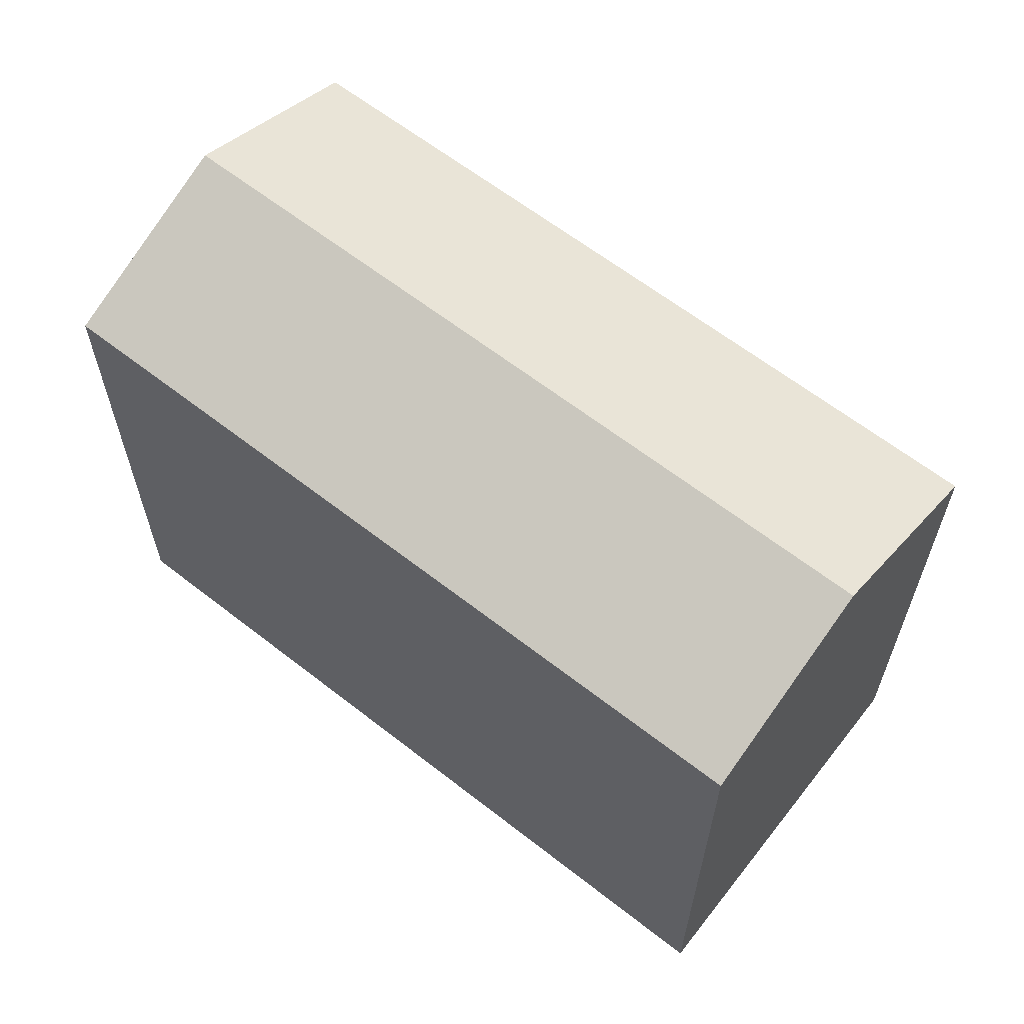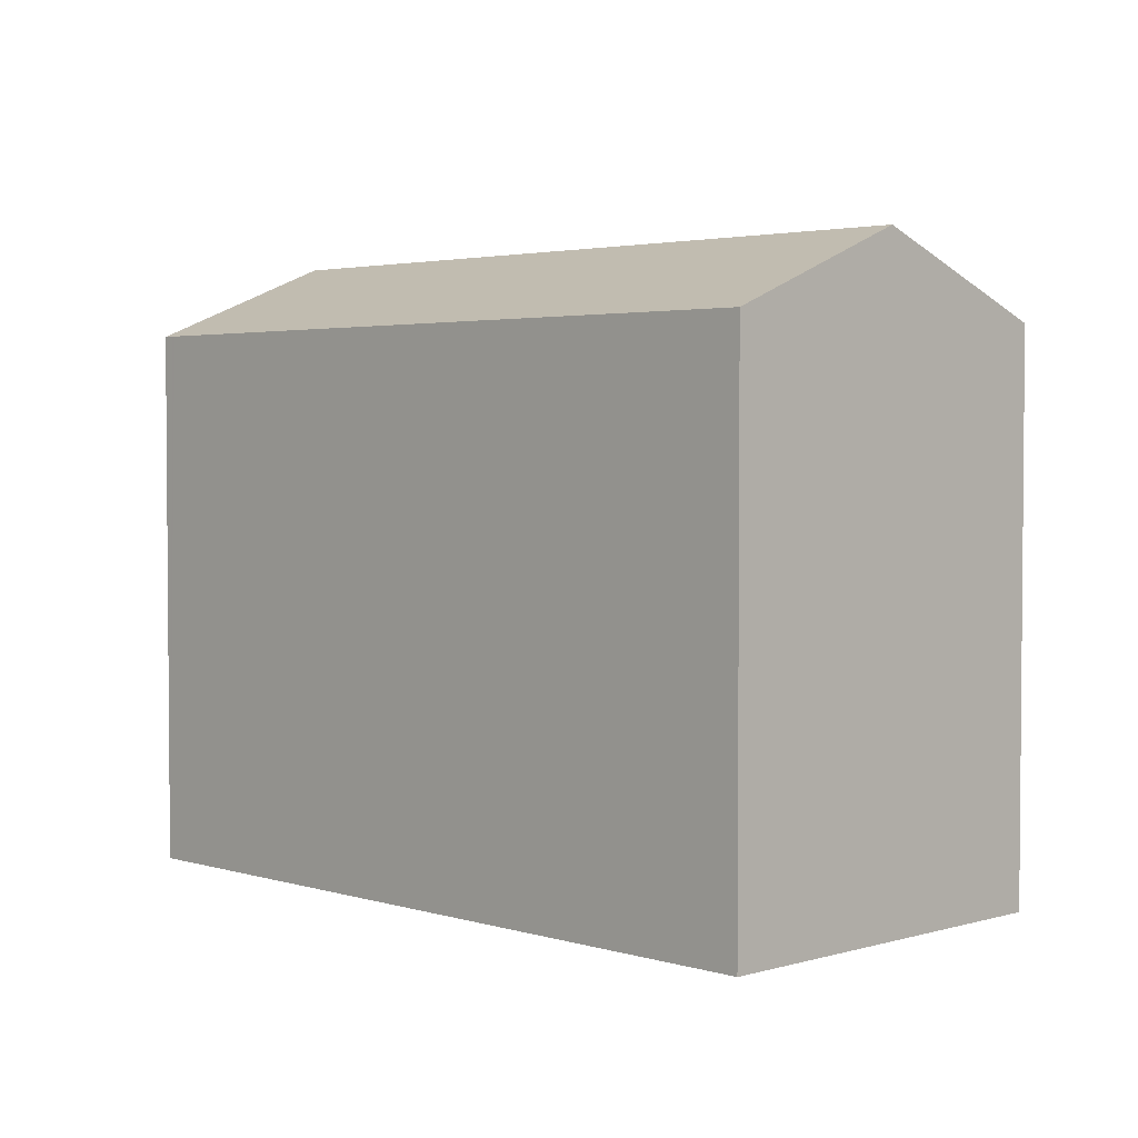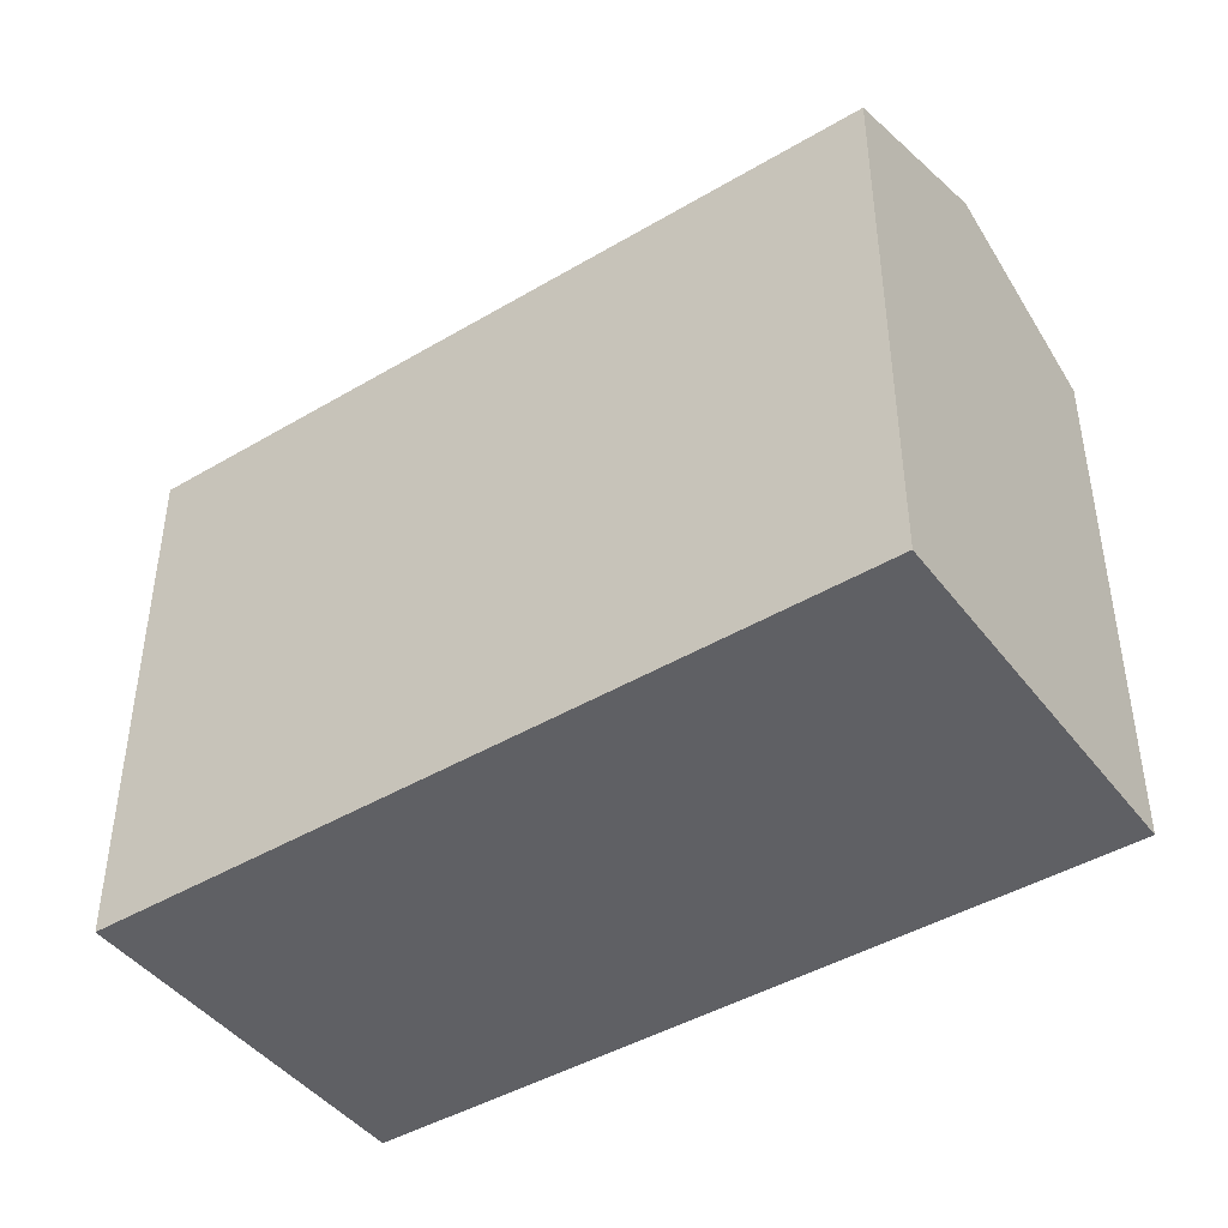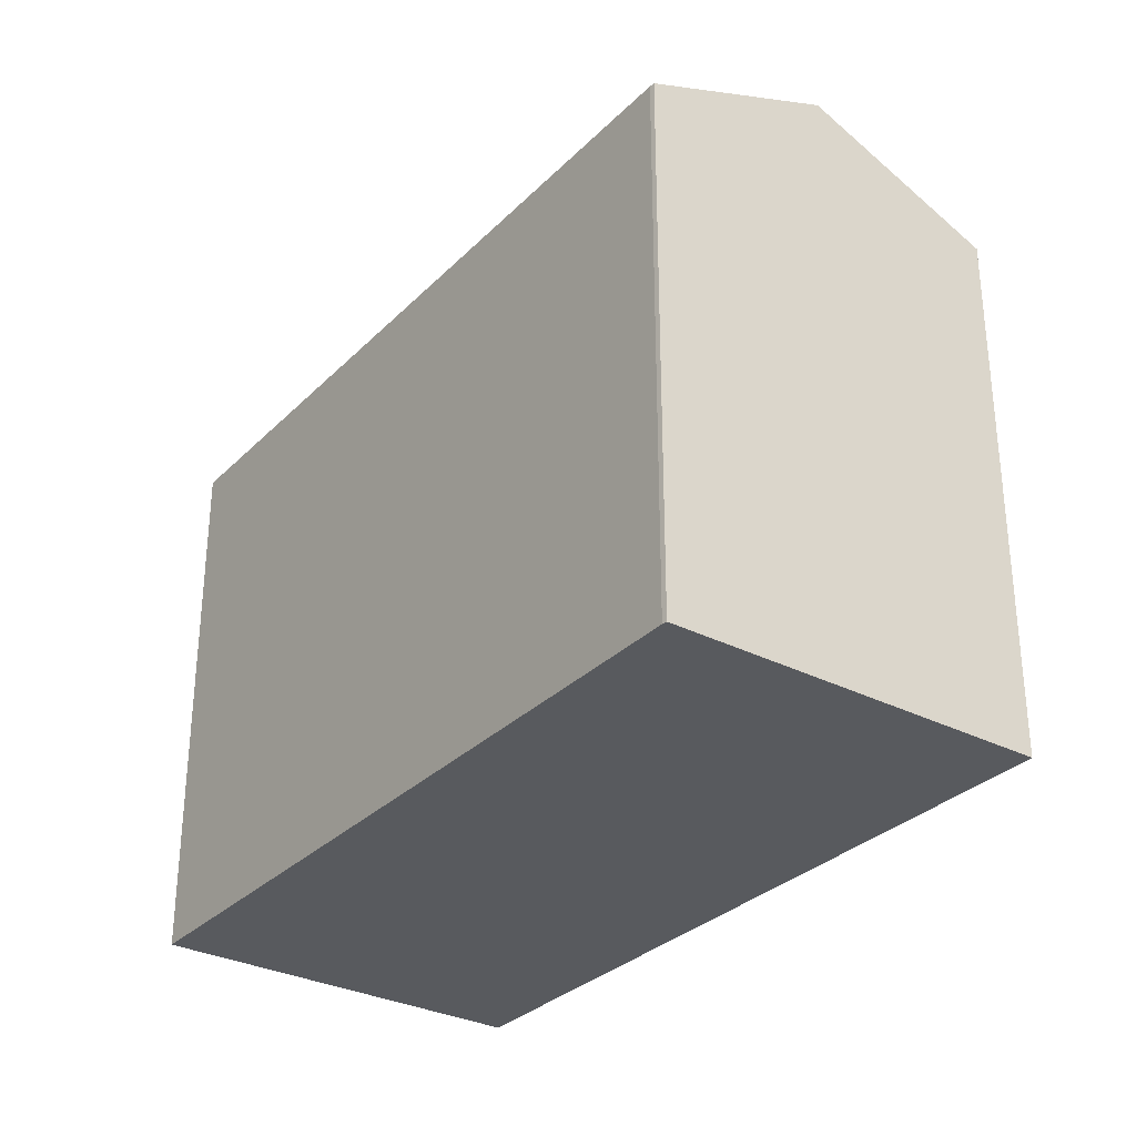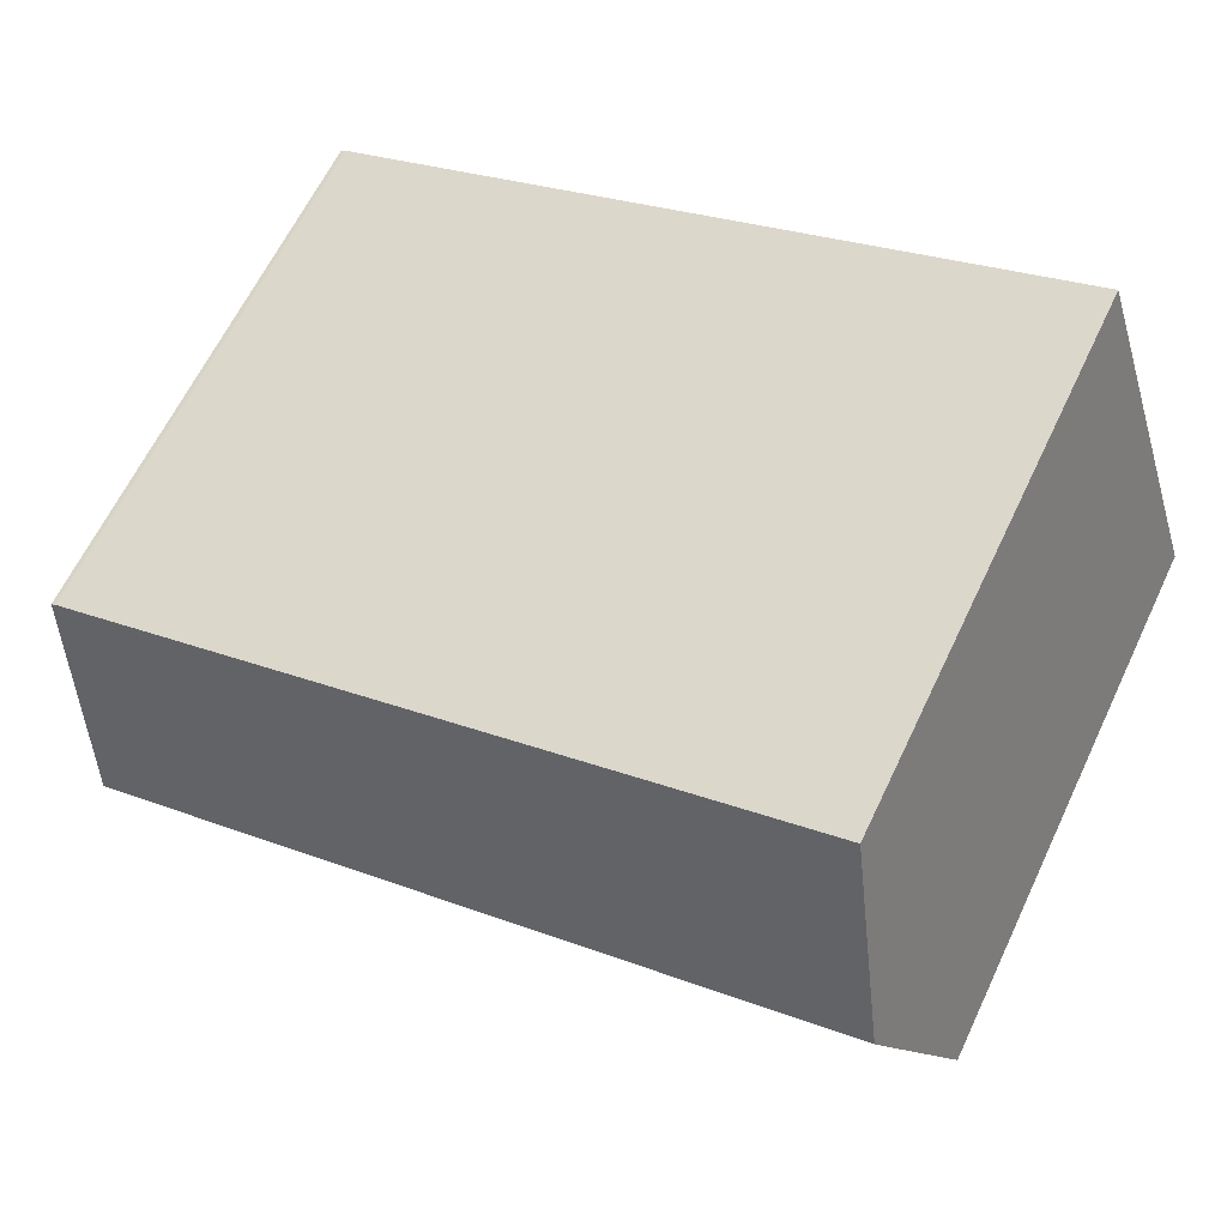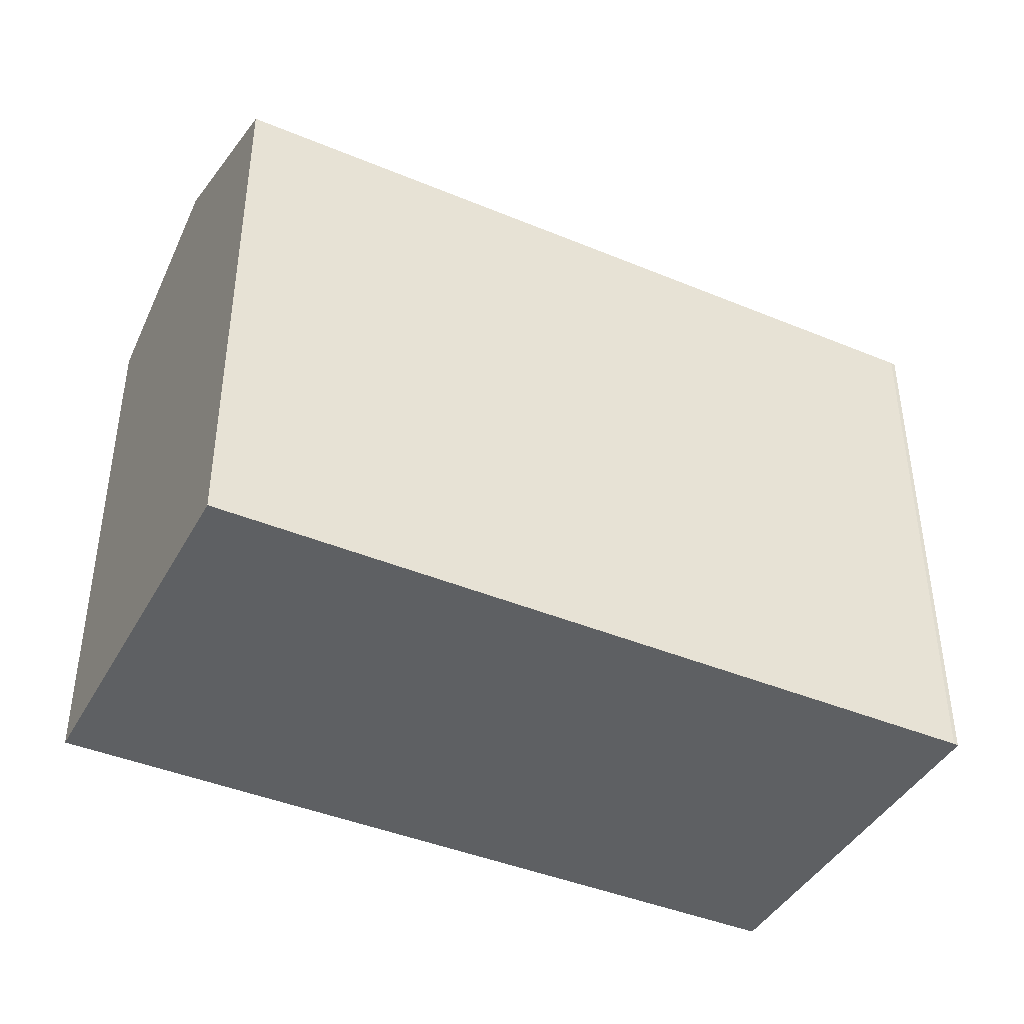
<metadata>
{"format":"obj","ext":"obj","renderer":"f3d","projection":"perspective","resolution":1024,"background":"white","views":[{"elev":62.7,"azim":-123.4,"up":"+Y"},{"elev":3.0,"azim":-116.0,"up":"+Y"},{"elev":-44.0,"azim":-127.0,"up":"+Y"},{"elev":-31.0,"azim":72.3,"up":"+Y"},{"elev":63.6,"azim":-154.5,"up":"+Z"},{"elev":-42.1,"azim":-8.3,"up":"+Y"}]}
</metadata>
<code>
v  2.022 20.11 6.033
v  23.96 17.59 -7.889
v  0 17.59 1.077e-15
v  26.46 20.11 -2.014
v  24.07 17.59 -7.923
v  24.9 18.16 -6.675
v  24.44 17.59 -8.048
v  25.09 18.4 -6.101
v  4.041 17.59 12.06
v  20.5 17.59 6.631
v  28.32 17.6 4.056
v  28.47 17.61 3.984
v  4.041 -7.383e-16 12.06
v  2.022 -3.694e-16 6.033
v  0 0 0
v  20.5 -4.06e-16 6.631
v  28.32 -2.484e-16 4.056
v  28.47 -2.44e-16 3.984
v  24.9 4.087e-16 -6.675
v  24.44 4.928e-16 -8.048
v  26.46 1.233e-16 -2.014
v  25.09 3.736e-16 -6.101
v  23.96 4.831e-16 -7.889
v  24.07 4.851e-16 -7.923
g defaultobject
f 1 2 3
f 2 1 4
f 2 4 5
f 5 4 6
f 5 6 7
f 6 4 8
f 9 4 1
f 4 9 10
f 4 10 11
f 4 11 12
f 3 9 1
f 9 3 13
f 13 3 14
f 14 3 15
f 13 10 9
f 10 13 11
f 11 13 16
f 11 16 17
f 11 18 12
f 18 11 17
f 18 4 12
f 4 18 8
f 8 18 6
f 6 18 7
f 7 18 19
f 7 19 20
f 19 18 21
f 19 21 22
f 20 5 7
f 5 20 2
f 2 20 3
f 3 20 23
f 3 23 15
f 23 20 24
f 19 24 20
f 24 19 23
f 23 19 15
f 15 19 14
f 14 19 22
f 14 22 21
f 14 21 18
f 14 18 13
f 13 18 16
f 16 18 17

</code>
